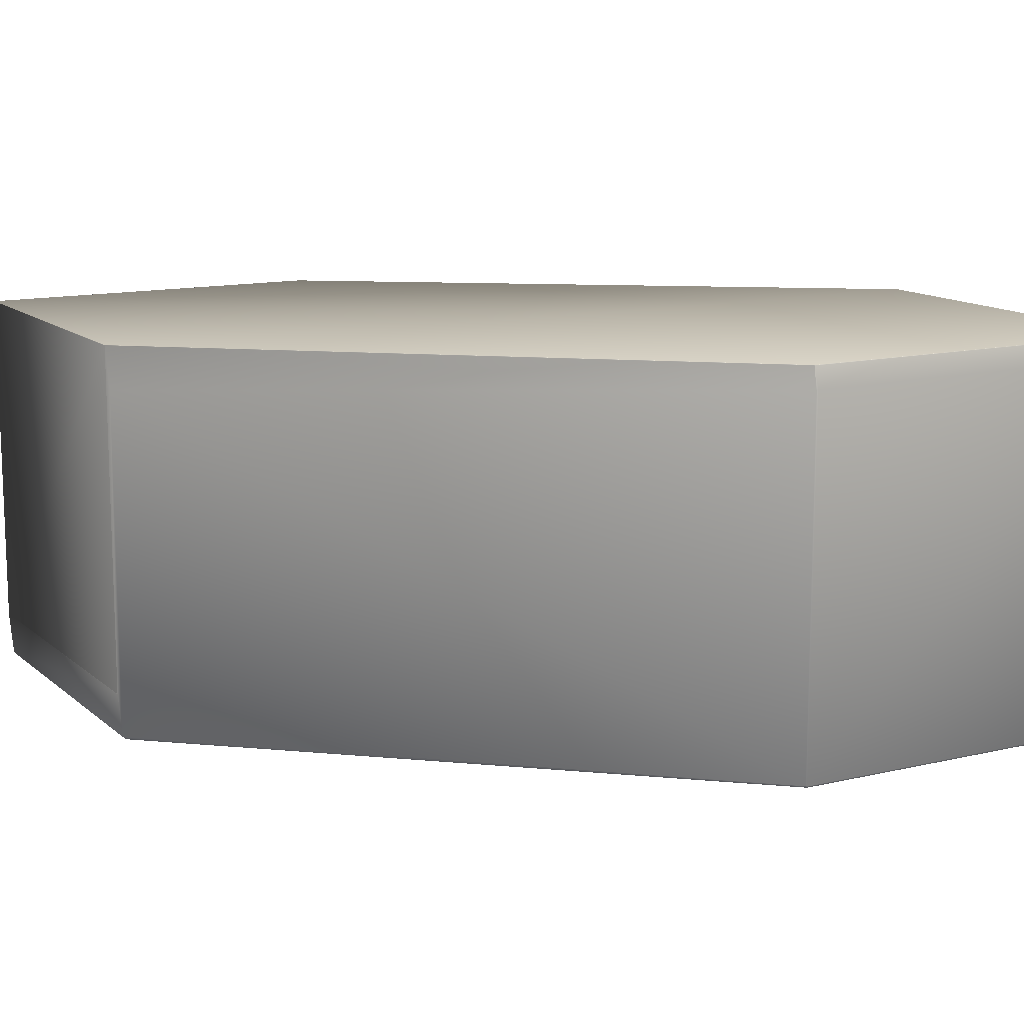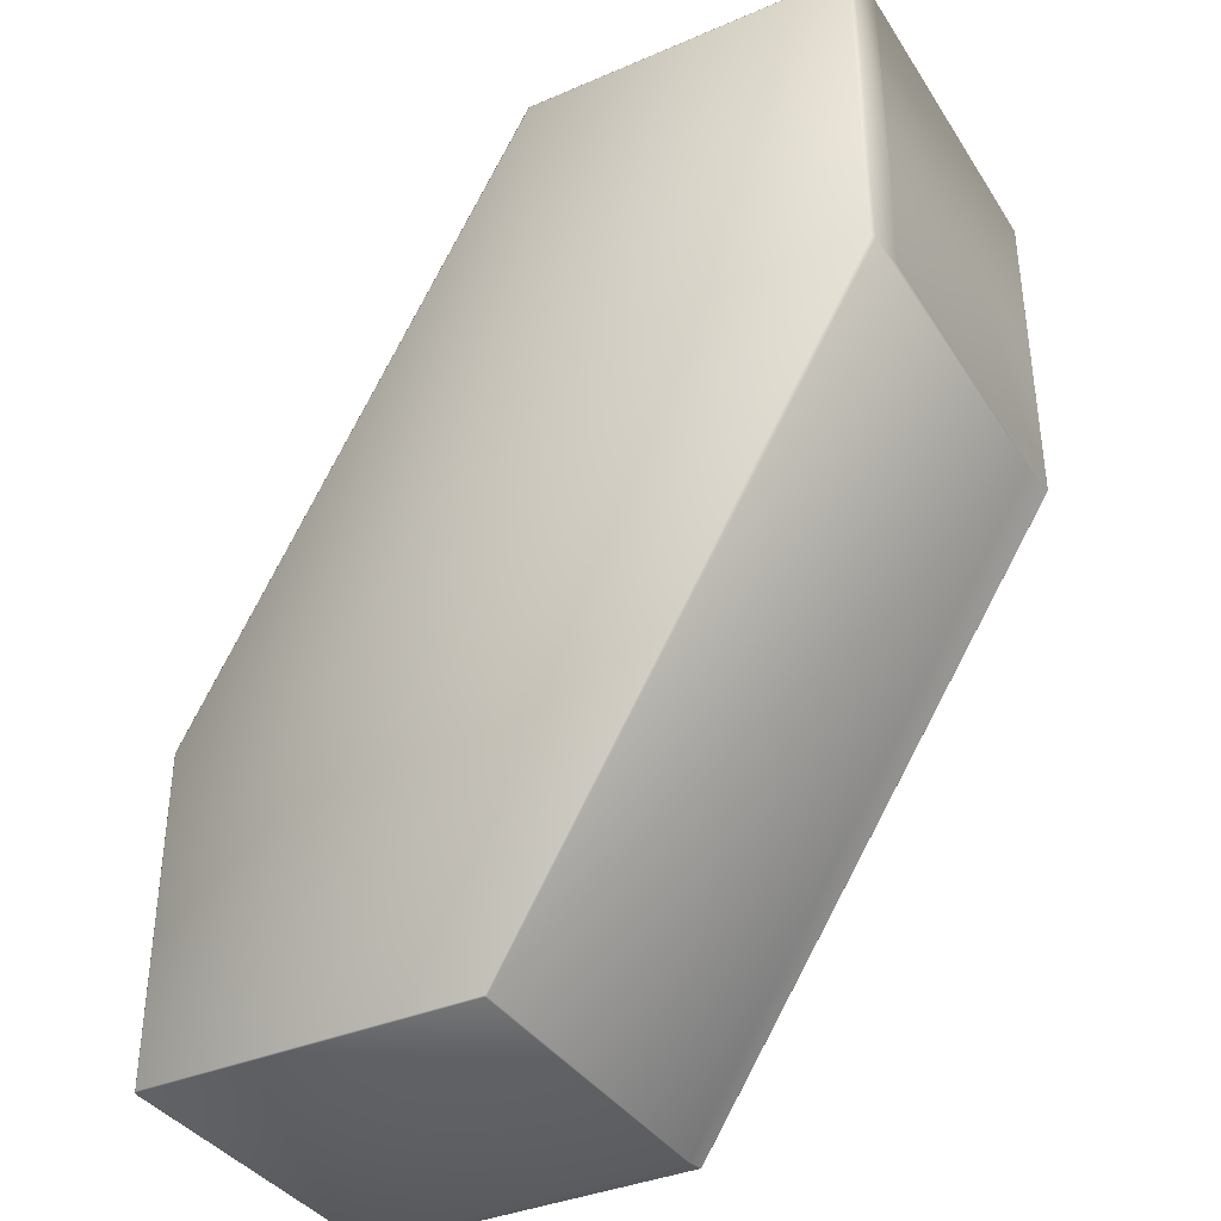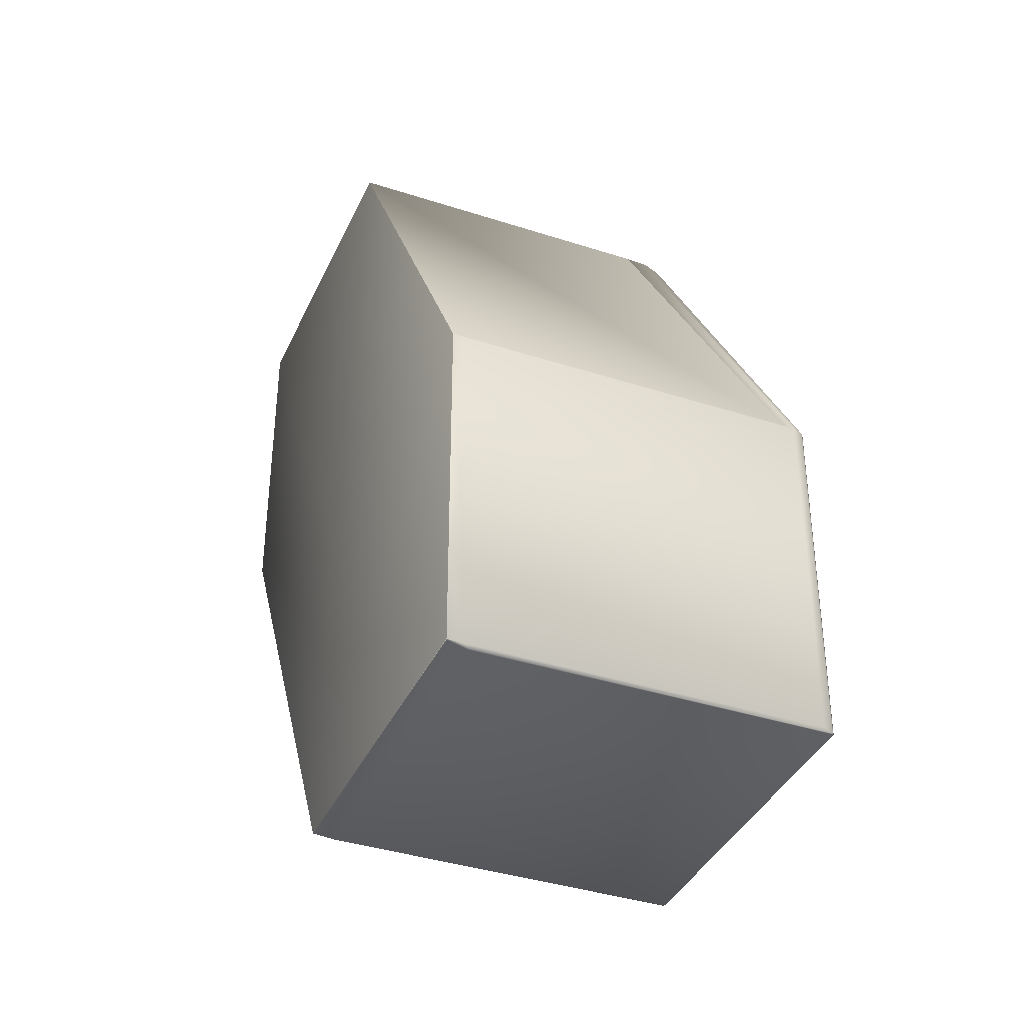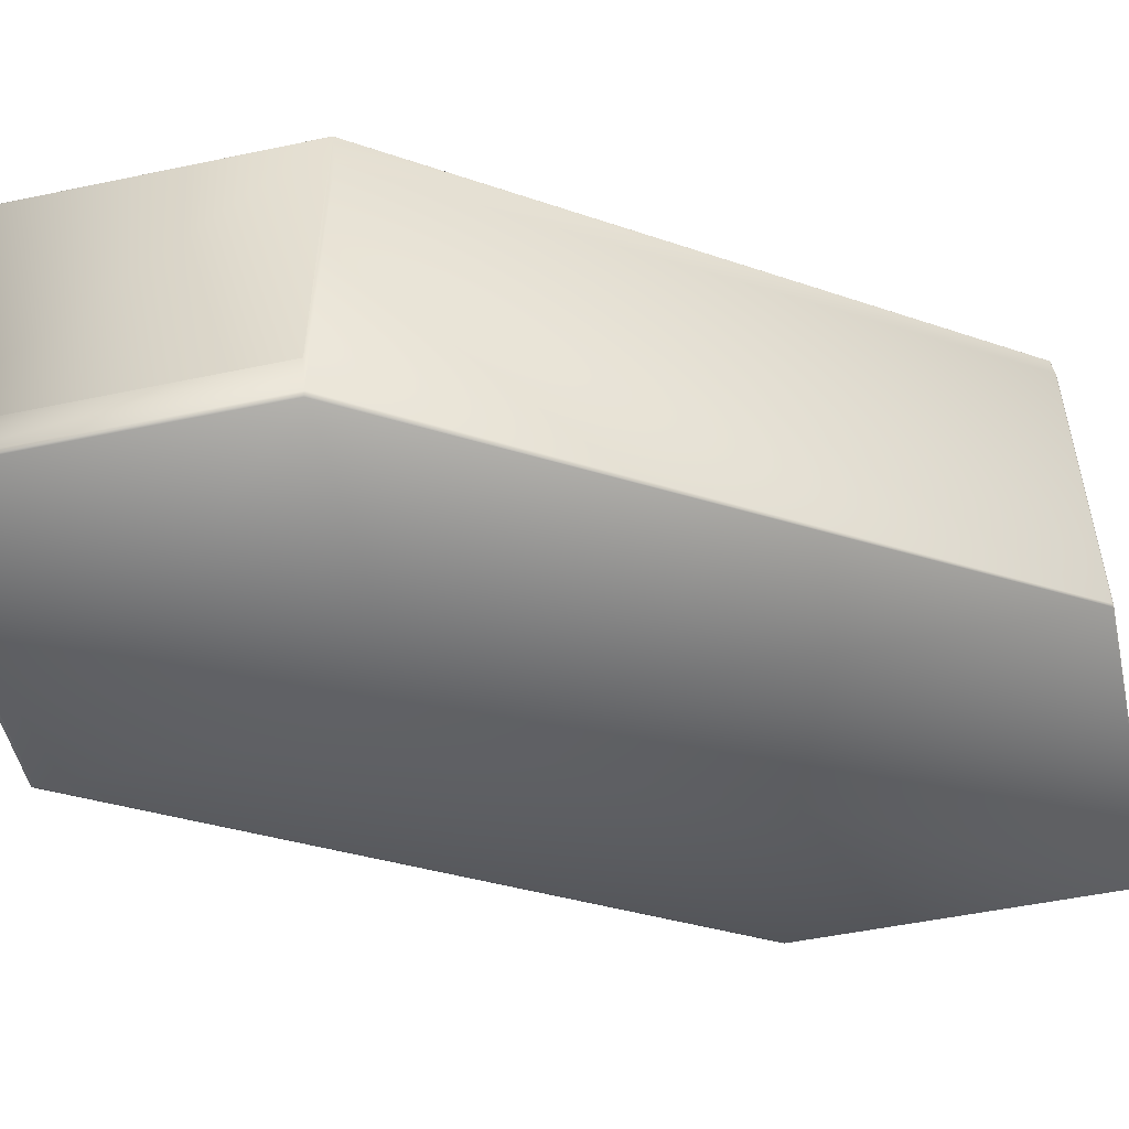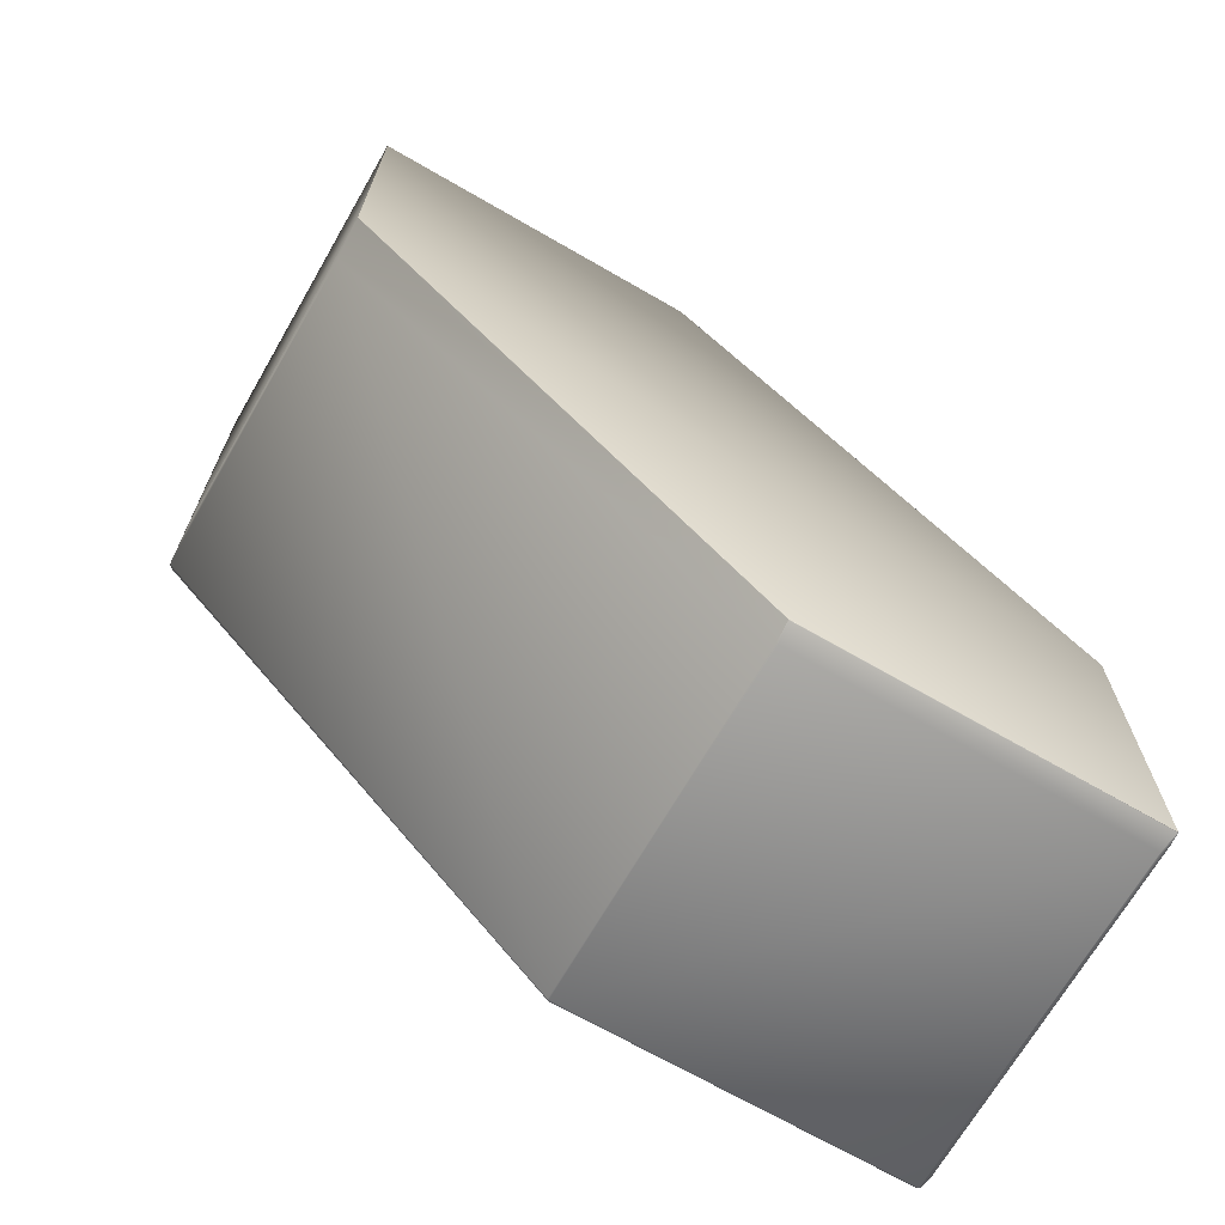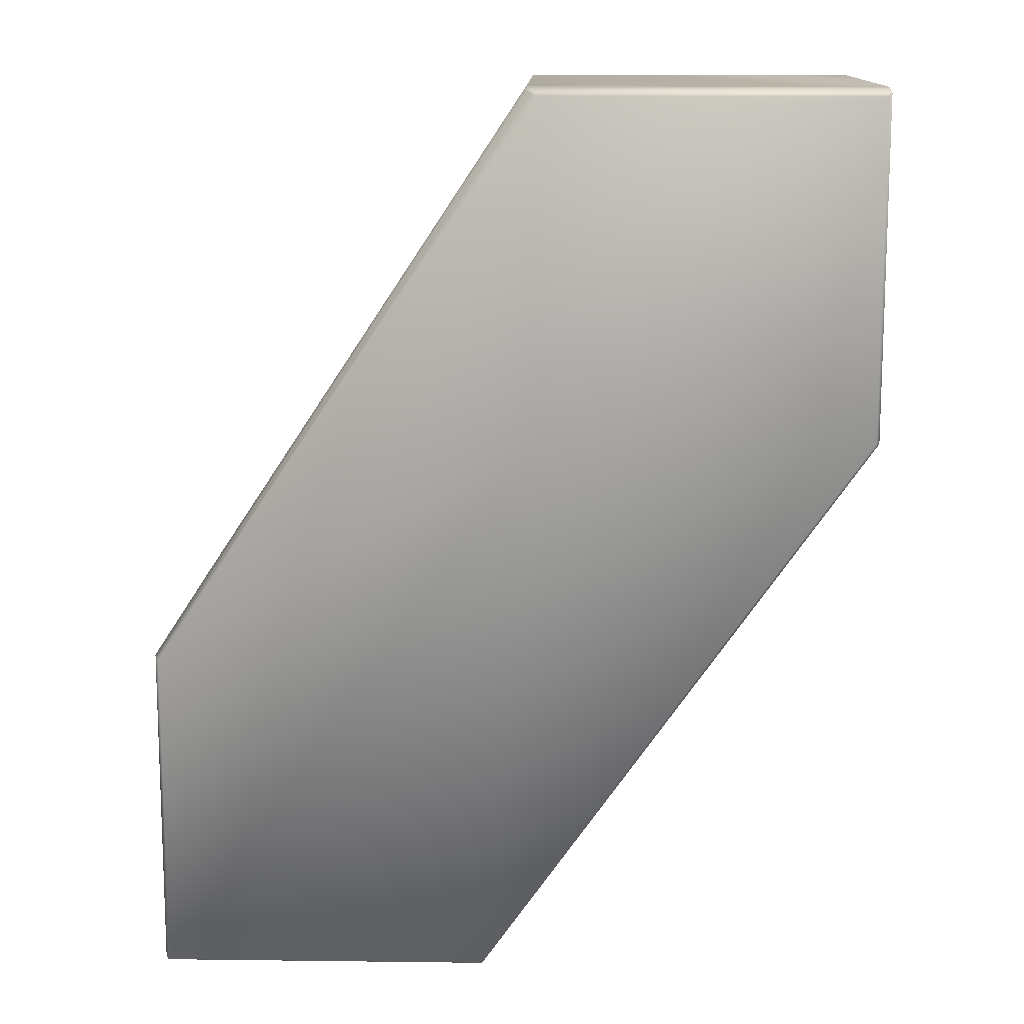
<metadata>
{"format":"obj","ext":"obj","renderer":"f3d","projection":"perspective","resolution":1024,"background":"white","views":[{"elev":12.8,"azim":151.1,"up":"+Y"},{"elev":-37.0,"azim":29.0,"up":"+Z"},{"elev":-37.9,"azim":-112.5,"up":"+Z"},{"elev":-51.6,"azim":102.8,"up":"+Y"},{"elev":-69.2,"azim":150.0,"up":"+Z"},{"elev":12.9,"azim":1.6,"up":"+Z"}]}
</metadata>
<code>
v 0.1626 0.02307 0.5112
v 0.1626 0.02307 0.4107
v 0.06017 0.02307 0.5112
v 0.1762 0.01303 0.6863
v 0.2811 0.01303 0.6863
v 0.2811 0.01303 0.5846
v 0.1623 0.01684 0.4099
v 0.1619 0.01711 0.4098
v 0.1626 0.02292 0.4106
v 0.1626 0.02294 0.4107
v 0.2811 0.01282 0.5845
v 0.1623 -0.08418 0.4099
v 0.1619 -0.08428 0.4098
v 0.2804 0.000284 0.5834
v 0.06126 0.01711 0.4098
v 0.1626 0.02297 0.4107
v 0.1626 0.023 0.4107
v 0.1626 0.02302 0.4107
v 0.1626 0.02304 0.4107
v 0.1626 0.02305 0.4107
v 0.1626 0.02306 0.4107
v 0.06031 0.02292 0.4106
v 0.2811 0.01288 0.5845
v 0.2811 0.01293 0.5845
v 0.2811 0.01296 0.5845
v 0.2811 0.01299 0.5845
v 0.2811 0.01301 0.5845
v 0.1626 0.02306 0.4107
v 0.2811 0.01302 0.5845
v 0.06017 0.02306 0.4107
v 0.1626 0.02307 0.4107
v 0.2811 0.01303 0.5846
v 0.06017 0.02306 0.4107
v 0.06017 0.02307 0.4107
v 0.06017 0.02307 0.4107
v 0.1618 -0.08473 0.4101
v 0.2794 -0.1029 0.5837
v 0.06151 -0.08473 0.4101
v 0.1789 -0.1029 0.5837
v 0.2804 -0.1018 0.5834
v 0.06126 -0.08428 0.4098
v 0.06001 0.01946 0.5108
v 0.06017 0.02304 0.5112
v 0.06017 0.02305 0.5112
v 0.06017 0.02305 0.4107
v 0.06001 0.01946 0.4105
v 0.06001 -0.08125 0.5108
v 0.06017 -0.07761 0.5112
v 0.1762 0.01296 0.6863
v 0.06017 0.02306 0.5112
v 0.1762 0.01299 0.6863
v 0.06017 0.02306 0.5112
v 0.1762 0.01301 0.6863
v 0.06017 0.02307 0.5112
v 0.1762 0.01302 0.6863
v 0.1762 0.01303 0.6863
v 0.06097 0.01684 0.4099
v 0.06097 -0.08418 0.4099
v 0.06001 -0.08125 0.4105
v 0.06017 0.02297 0.4107
v 0.06017 0.023 0.4107
v 0.06017 0.02302 0.4107
v 0.06017 0.02304 0.4107
v 0.06151 -0.08473 0.5102
v 0.06097 -0.08418 0.5107
v 0.1789 -0.1029 0.6839
v 0.1777 -0.1018 0.6849
v 0.1758 -0.09604 0.6853
v 0.06017 -0.07763 0.5112
v 0.1762 -0.08912 0.6863
v 0.1762 -0.08907 0.6863
v 0.2811 0.01288 0.6863
v 0.2811 0.01293 0.6863
v 0.2811 -0.08912 0.6863
v 0.2811 -0.08918 0.6863
v 0.2811 0.01296 0.6863
v 0.1762 0.01293 0.6863
v 0.2811 0.01299 0.6863
v 0.2811 0.01301 0.6863
v 0.2811 0.01302 0.6863
v 0.2811 0.01303 0.6863
v 0.2811 -0.08925 0.5845
v 0.2811 -0.08918 0.5845
v 0.2794 -0.1029 0.6839
v 0.2804 -0.1018 0.6849
v 0.2795 -0.102 0.6853
v 0.2809 -0.09141 0.6862
v 0.2811 -0.08942 0.6863
v 0.2811 -0.08933 0.6863
v 0.2811 -0.08933 0.5845
v 0.1783 -0.102 0.6853
v 0.1765 -0.09141 0.6862
v 0.1763 -0.08942 0.6863
v 0.2811 -0.08925 0.6863
v 0.1762 -0.08933 0.6863
v 0.1762 -0.08925 0.6863
v 0.1762 -0.08918 0.6863
f 1 2 3
f 1 3 4
f 1 5 6
f 1 6 2
f 1 4 5
f 7 8 9
f 7 9 10
f 7 10 11
f 7 12 13
f 7 13 8
f 7 14 12
f 7 11 14
f 8 13 15
f 8 15 9
f 9 16 10
f 9 17 16
f 9 18 17
f 9 19 18
f 9 20 19
f 9 21 20
f 9 15 22
f 9 22 21
f 10 16 23
f 10 23 11
f 16 17 24
f 16 24 23
f 17 18 24
f 18 19 25
f 18 25 24
f 19 20 26
f 19 26 25
f 20 21 27
f 20 27 26
f 21 28 29
f 21 22 30
f 21 30 28
f 21 29 27
f 28 31 32
f 28 30 33
f 28 33 31
f 28 32 29
f 31 2 6
f 31 33 34
f 31 34 2
f 31 6 32
f 2 34 35
f 2 35 3
f 36 12 37
f 36 13 12
f 36 38 13
f 36 37 39
f 36 39 38
f 12 14 40
f 12 40 37
f 13 38 41
f 13 41 15
f 42 43 44
f 42 44 45
f 42 46 47
f 42 45 46
f 42 47 48
f 42 48 43
f 43 48 49
f 43 49 44
f 44 50 30
f 44 30 45
f 44 49 51
f 44 51 50
f 50 52 33
f 50 33 30
f 50 51 53
f 50 53 52
f 52 54 34
f 52 34 33
f 52 53 55
f 52 55 56
f 52 56 54
f 54 3 35
f 54 35 34
f 54 56 4
f 54 4 3
f 57 15 41
f 57 46 15
f 57 58 59
f 57 41 58
f 57 59 46
f 15 46 60
f 15 60 61
f 15 61 22
f 46 61 60
f 46 62 61
f 46 63 62
f 46 45 63
f 46 59 47
f 22 61 62
f 22 62 63
f 22 63 45
f 22 45 30
f 64 65 58
f 64 38 39
f 64 58 38
f 64 66 67
f 64 67 65
f 64 39 66
f 65 47 59
f 65 59 58
f 65 67 68
f 65 68 47
f 47 69 48
f 47 68 70
f 47 70 69
f 69 70 48
f 48 70 71
f 48 71 49
f 38 58 41
f 72 73 74
f 72 23 24
f 72 24 73
f 72 75 23
f 72 74 75
f 73 76 77
f 73 24 25
f 73 25 76
f 73 77 74
f 76 78 49
f 76 25 26
f 76 26 78
f 76 49 77
f 78 79 51
f 78 26 27
f 78 27 79
f 78 51 49
f 79 80 53
f 79 27 29
f 79 29 80
f 79 53 51
f 80 81 55
f 80 29 32
f 80 32 81
f 80 55 53
f 81 5 56
f 81 32 6
f 81 6 5
f 81 56 55
f 5 4 56
f 14 11 82
f 14 82 40
f 11 23 83
f 11 83 82
f 23 75 83
f 84 85 86
f 84 86 66
f 84 37 40
f 84 40 85
f 84 66 37
f 85 87 86
f 85 88 87
f 85 89 88
f 85 40 90
f 85 90 89
f 86 87 91
f 86 91 66
f 87 88 92
f 87 92 91
f 88 89 93
f 88 93 92
f 89 94 95
f 89 90 82
f 89 82 94
f 89 95 93
f 94 75 96
f 94 82 83
f 94 83 75
f 94 96 95
f 75 74 97
f 75 97 96
f 74 77 70
f 74 70 97
f 37 66 39
f 40 82 90
f 77 49 71
f 77 71 70
f 66 91 67
f 67 91 68
f 91 92 68
f 68 92 95
f 68 95 96
f 68 96 97
f 68 97 70
f 92 93 95

</code>
